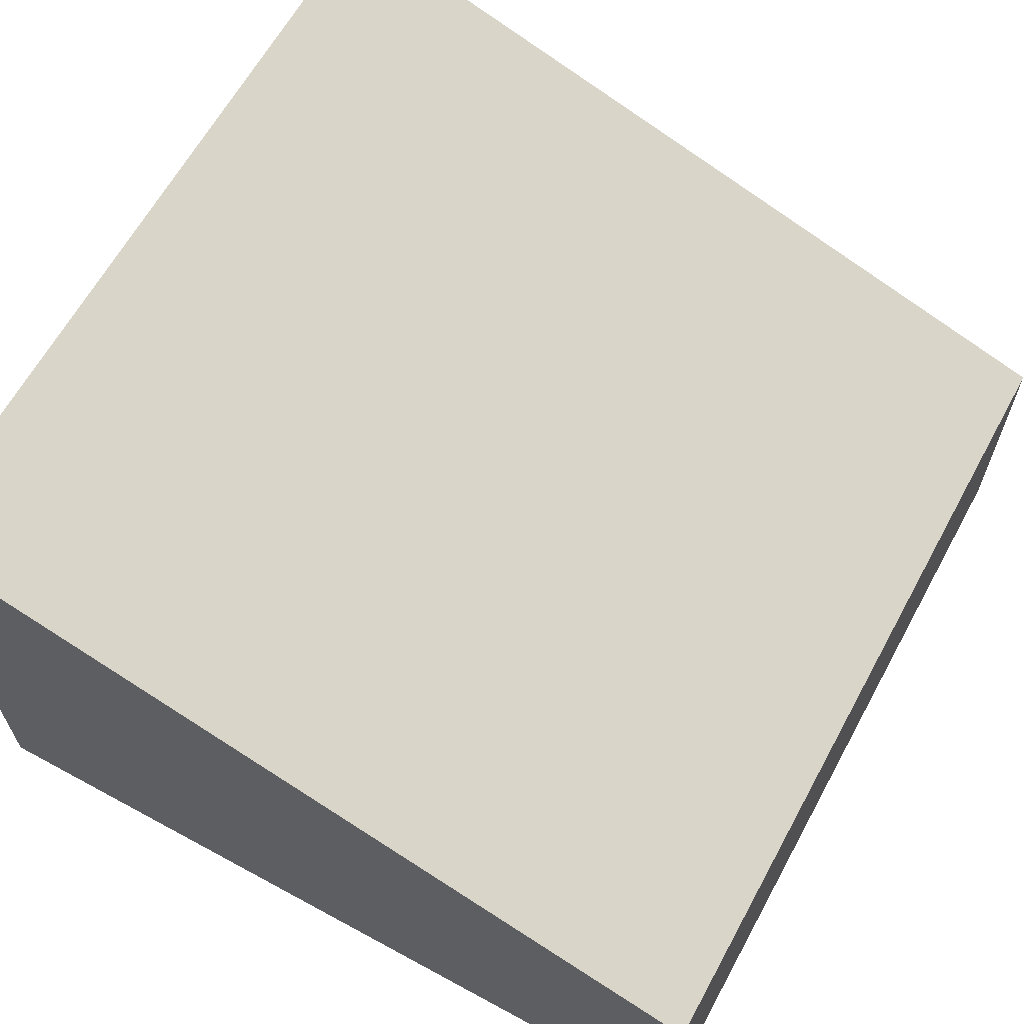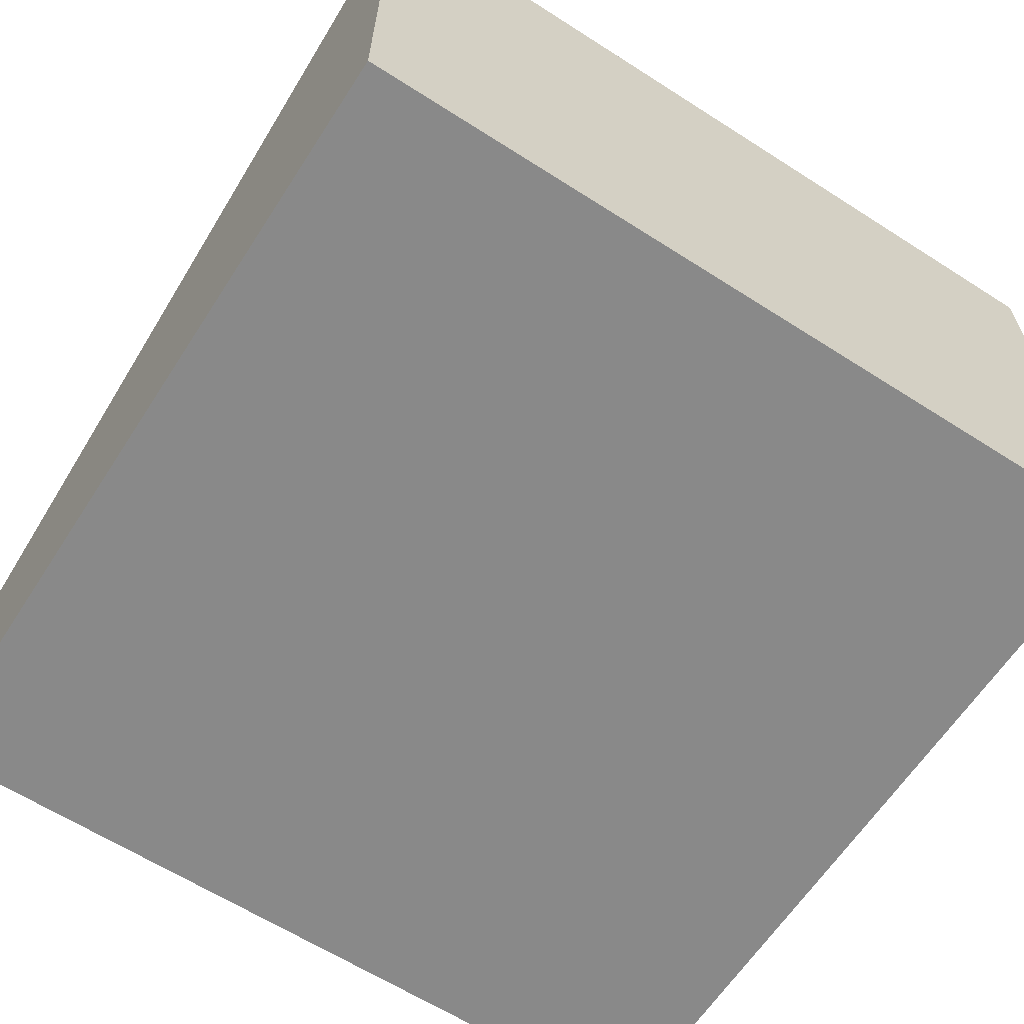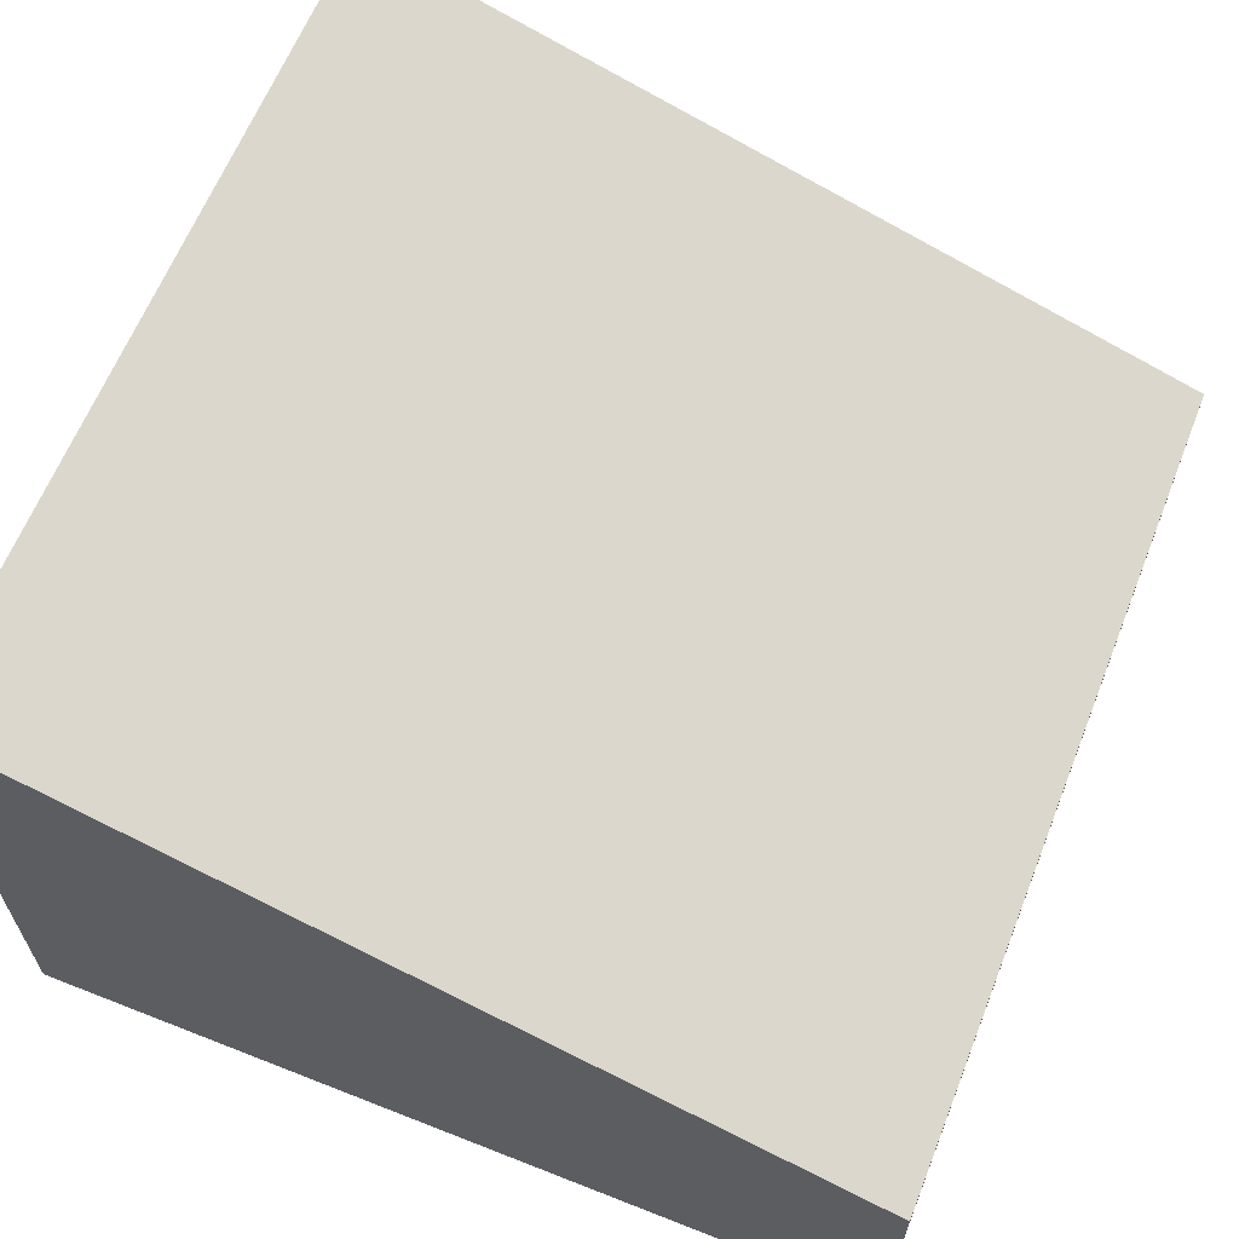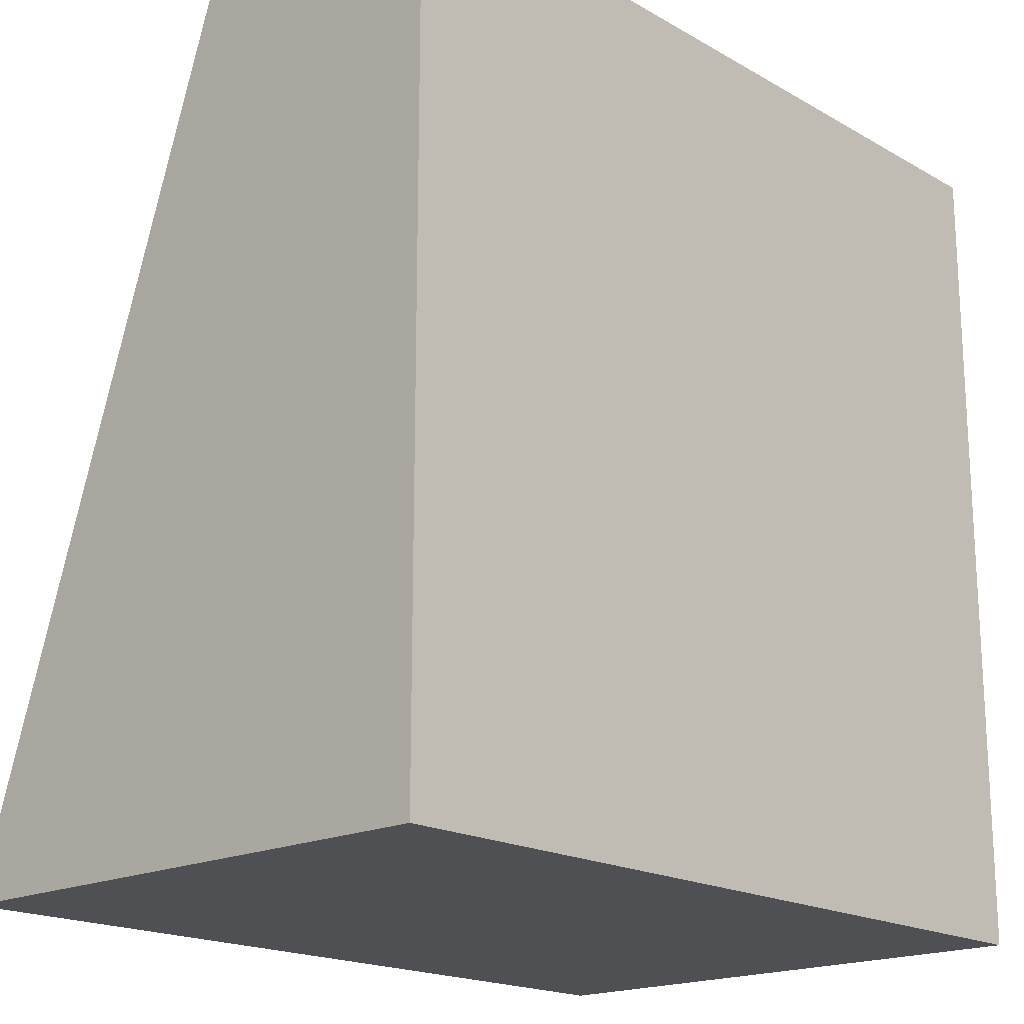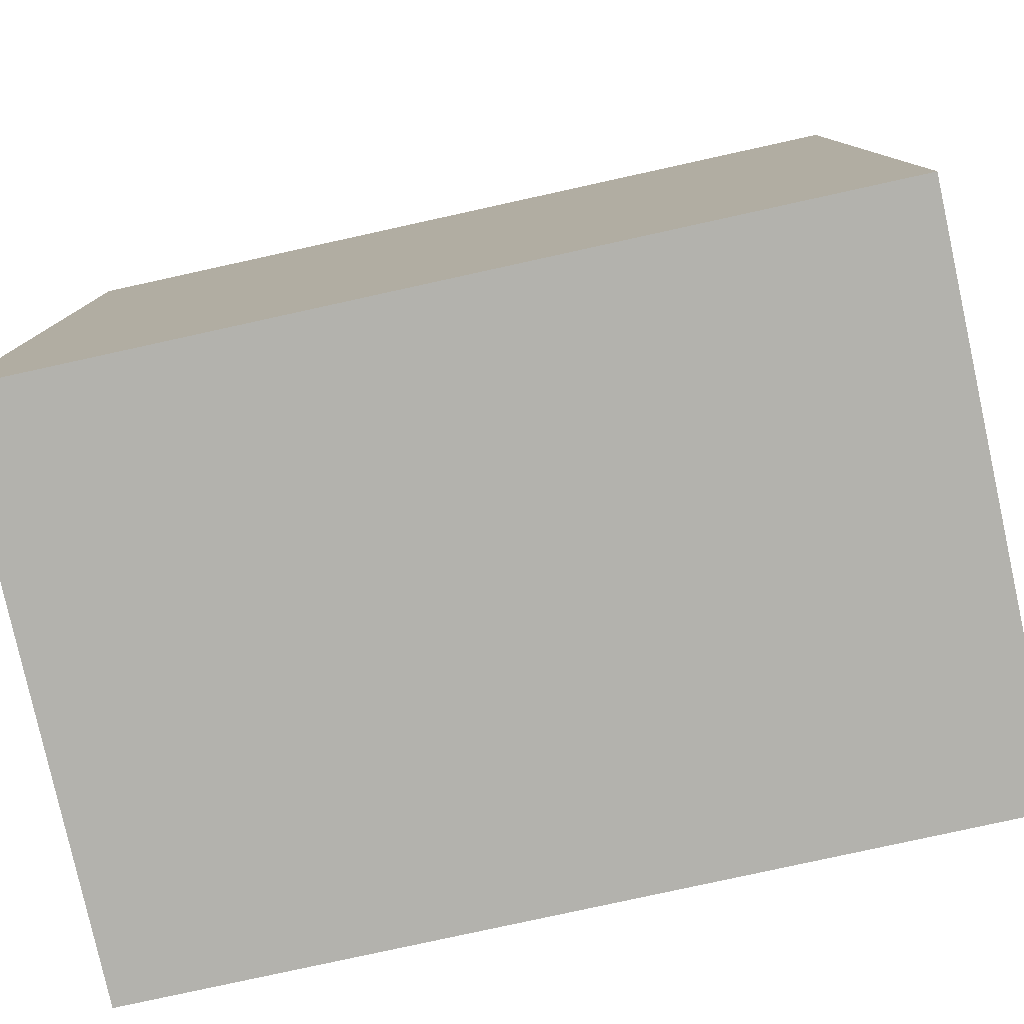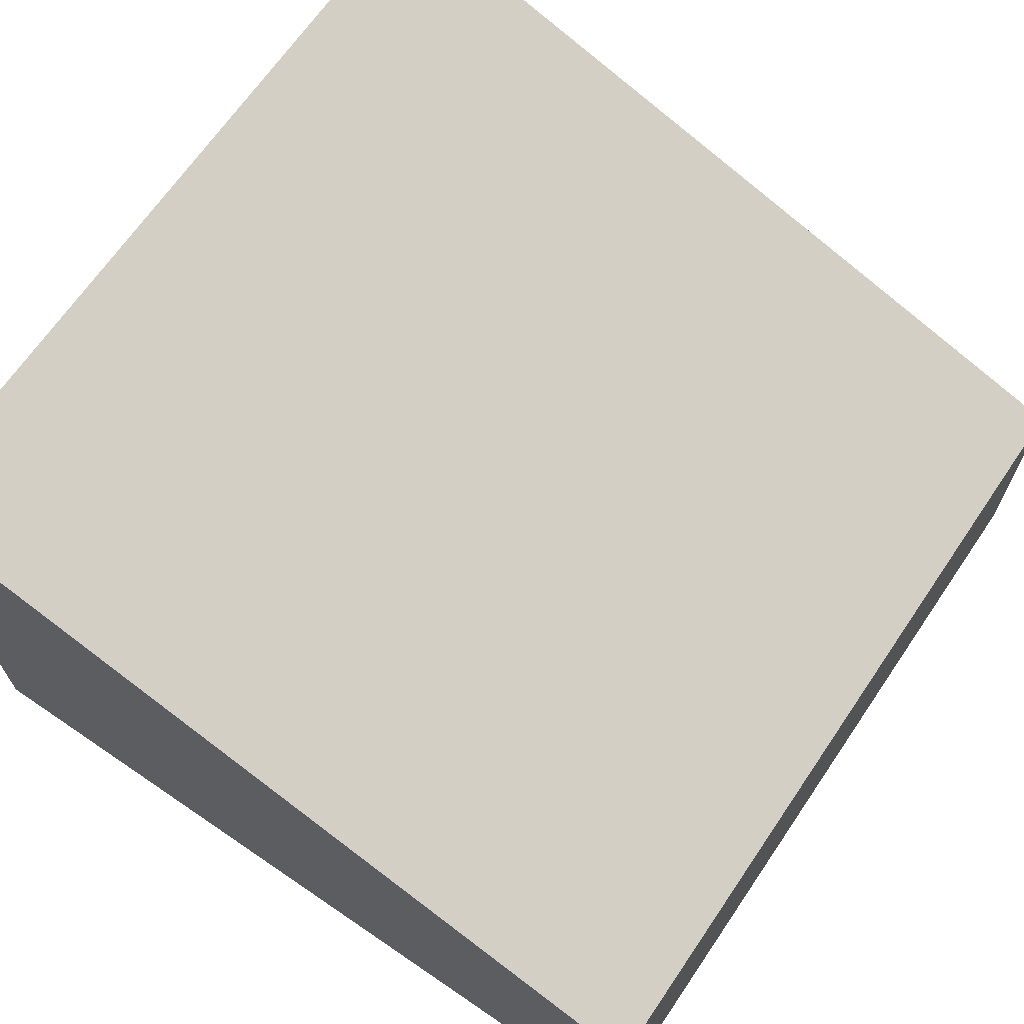
<metadata>
{"format":"obj","ext":"obj","renderer":"f3d","projection":"perspective","resolution":1024,"background":"white","views":[{"elev":63.9,"azim":-61.3,"up":"+Y"},{"elev":-63.0,"azim":147.1,"up":"+Y"},{"elev":63.3,"azim":-68.3,"up":"+Y"},{"elev":-18.5,"azim":-47.3,"up":"+Z"},{"elev":-79.4,"azim":12.4,"up":"+Z"},{"elev":67.6,"azim":-55.7,"up":"+Y"}]}
</metadata>
<code>
o Block.003_cube.004
v 1 0.334 1
v 1 -0 1
v 1 0.667 0
v 1 0 -0
v 0 0.667 0
v 0 0 -0
v 0 0.334 1
v 0 -0 1
f 7 1 3 5
f 2 4 3 1
f 6 4 2 8
f 4 6 5 3
f 6 8 7 5
f 8 2 1 7

</code>
